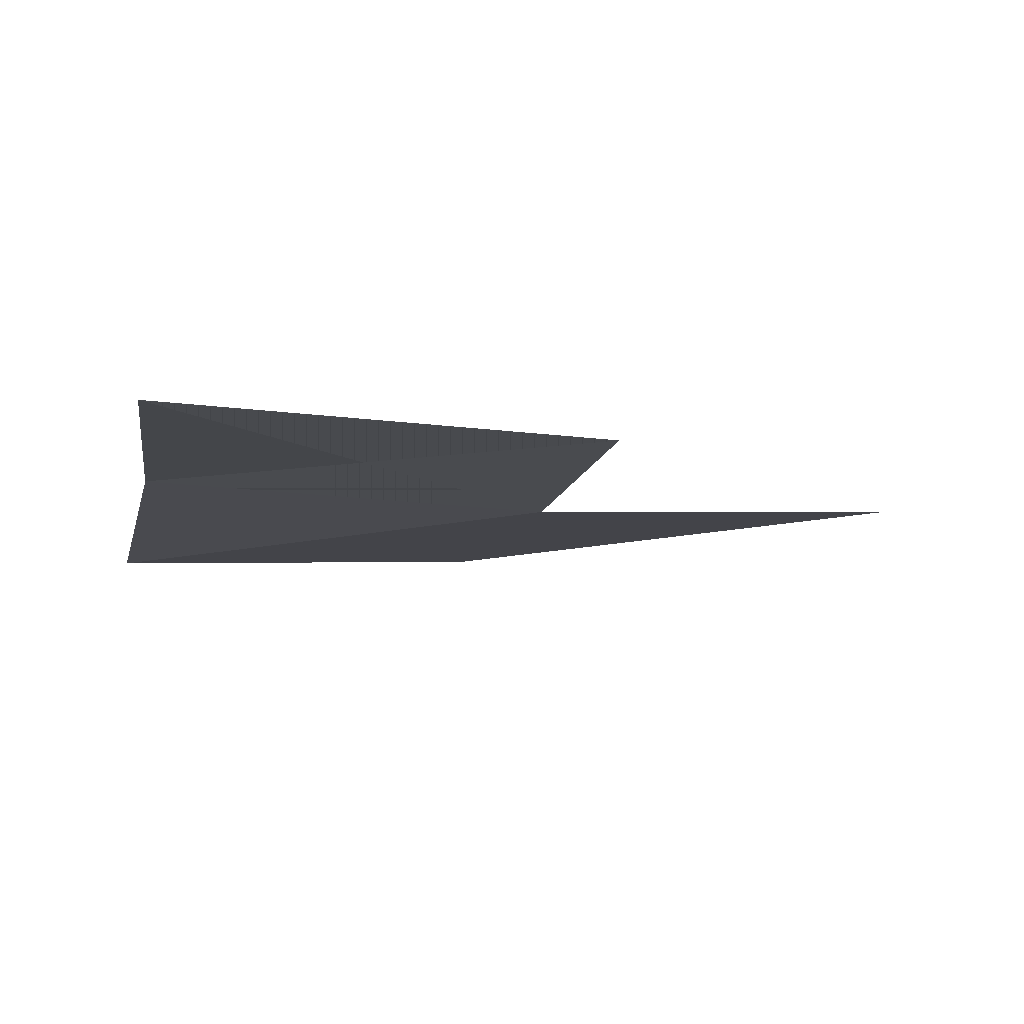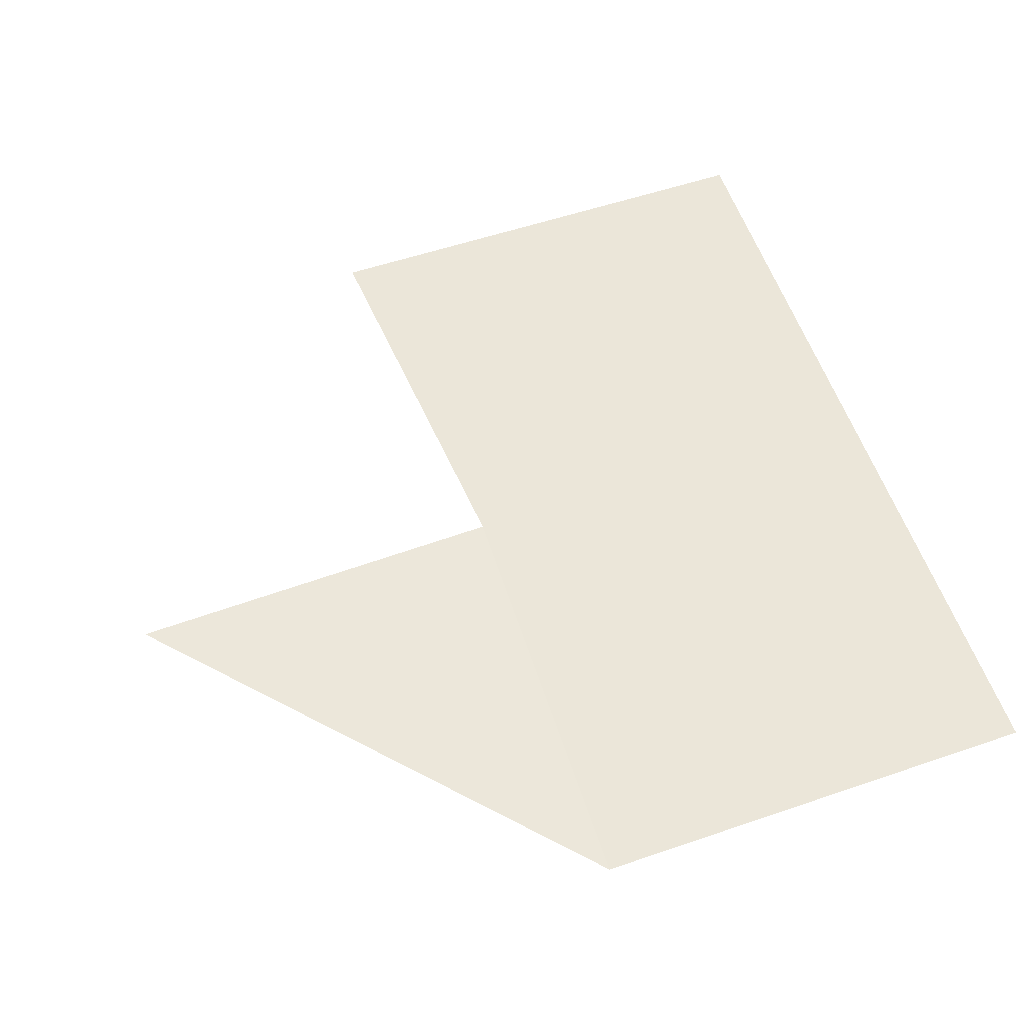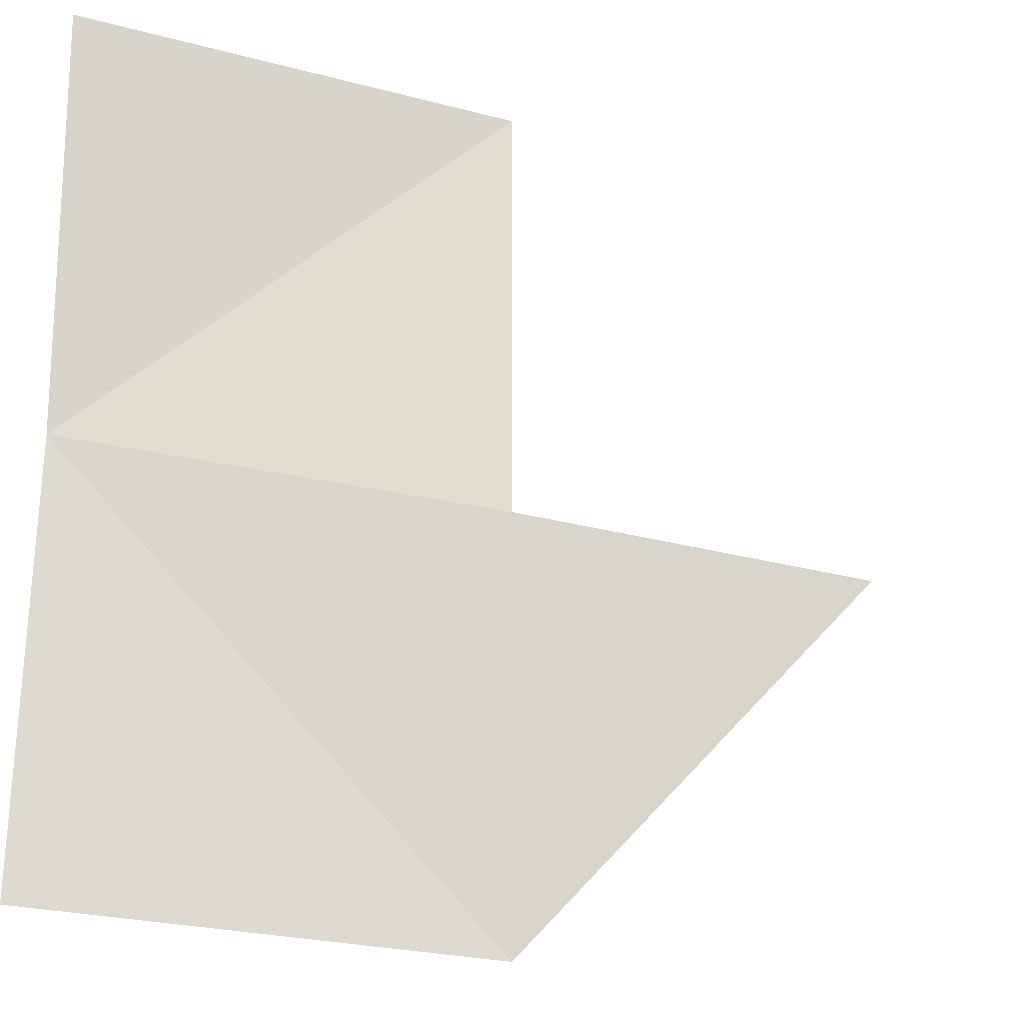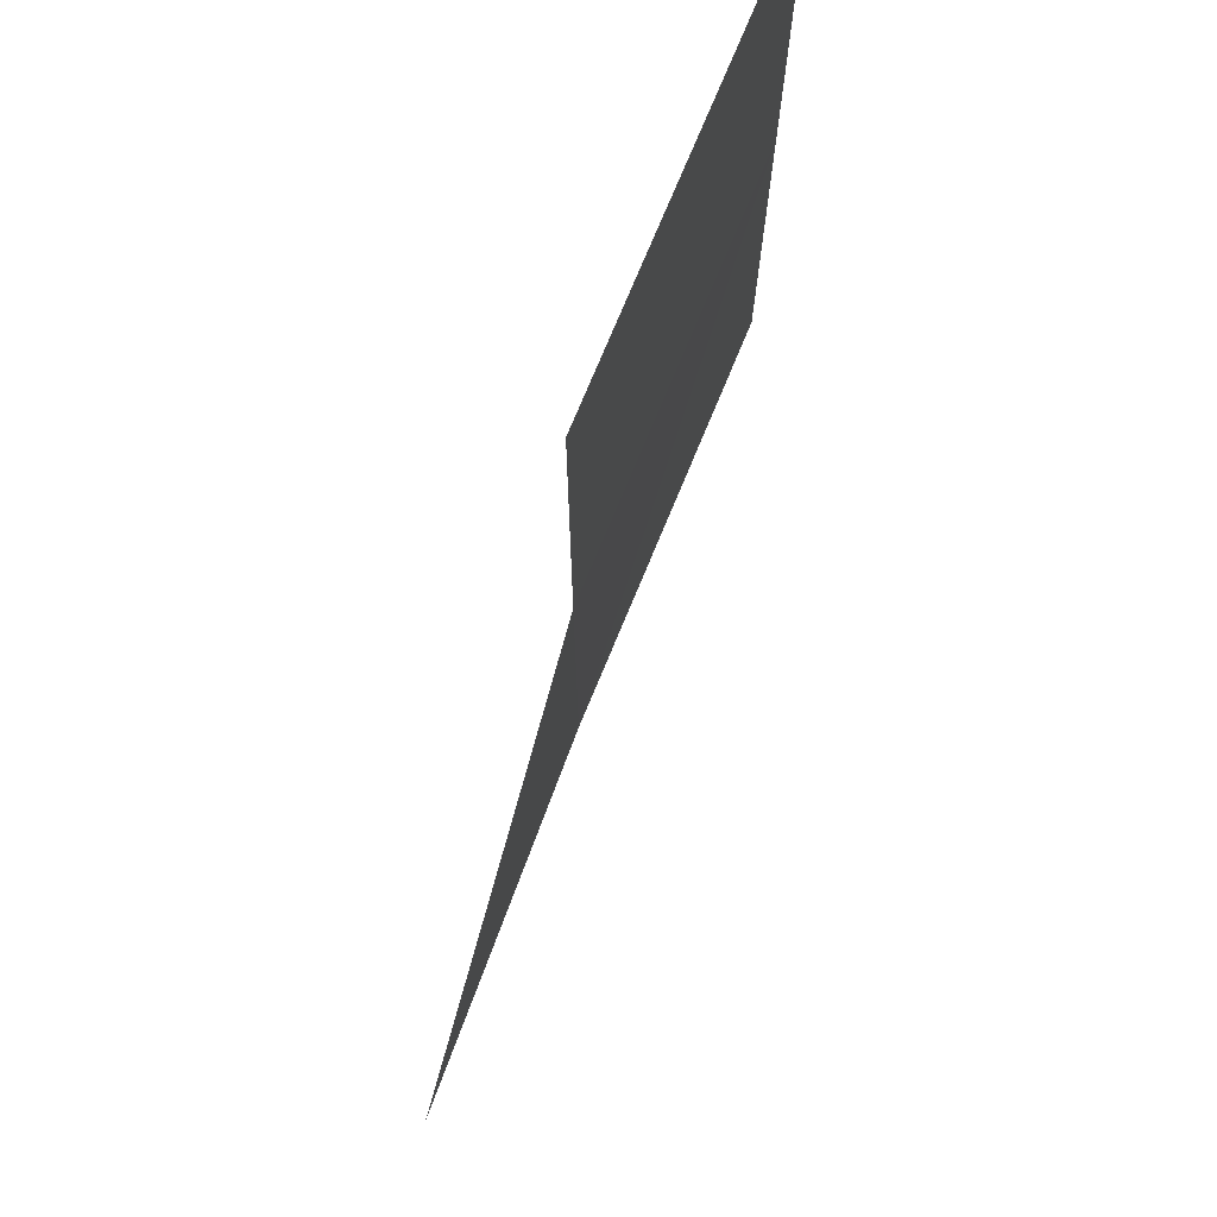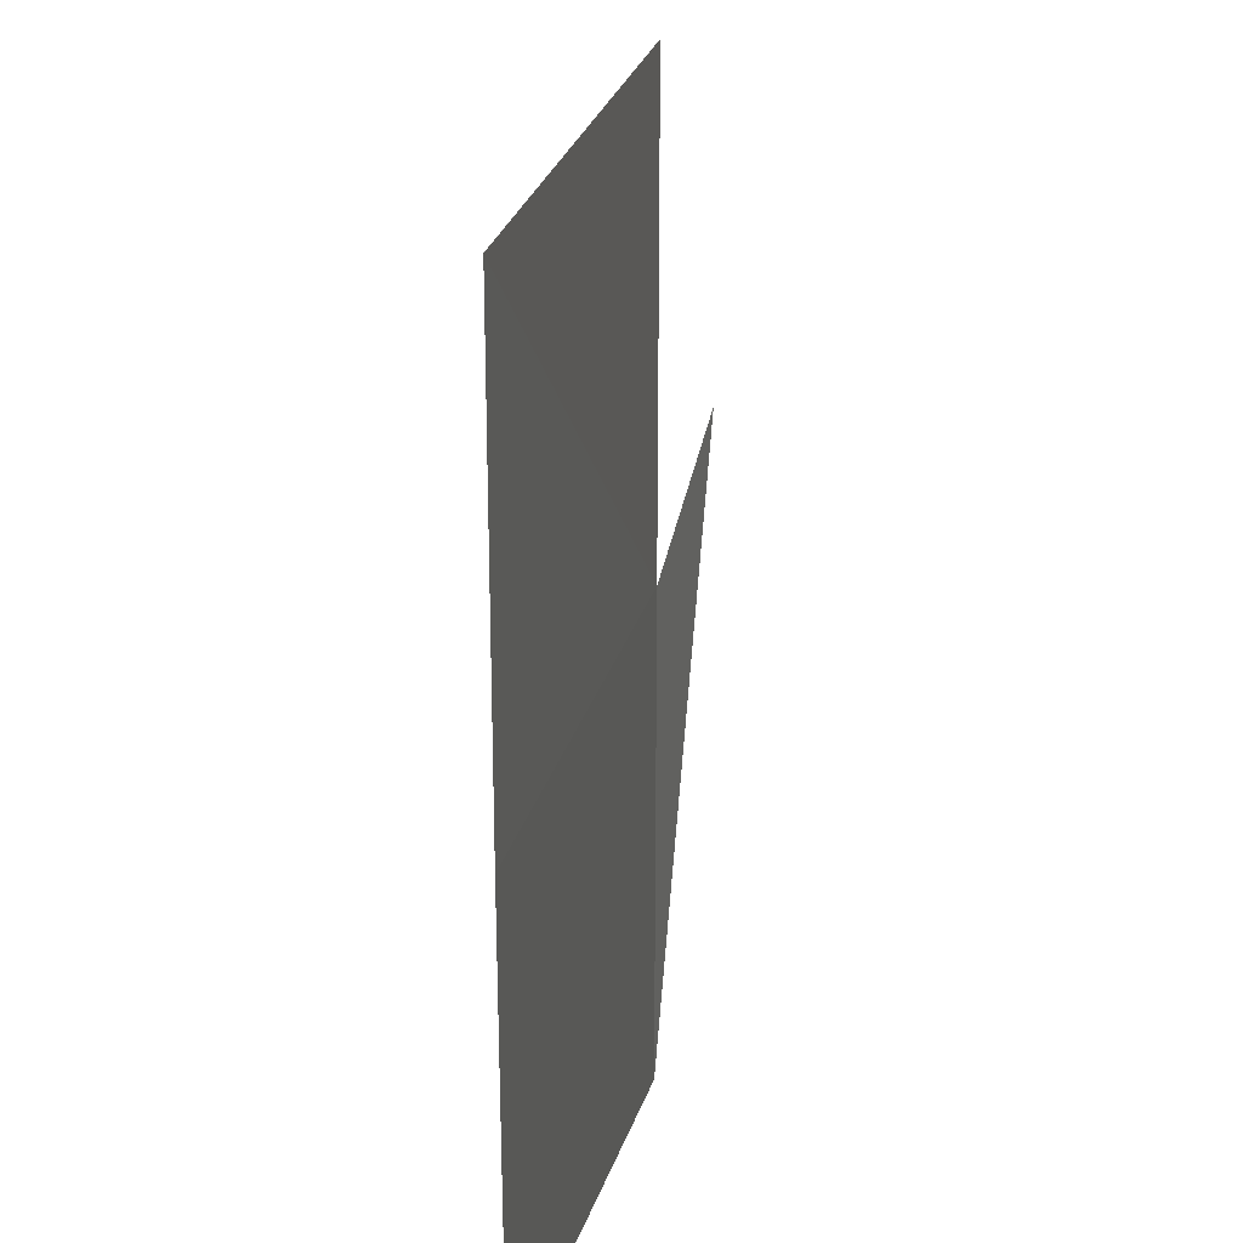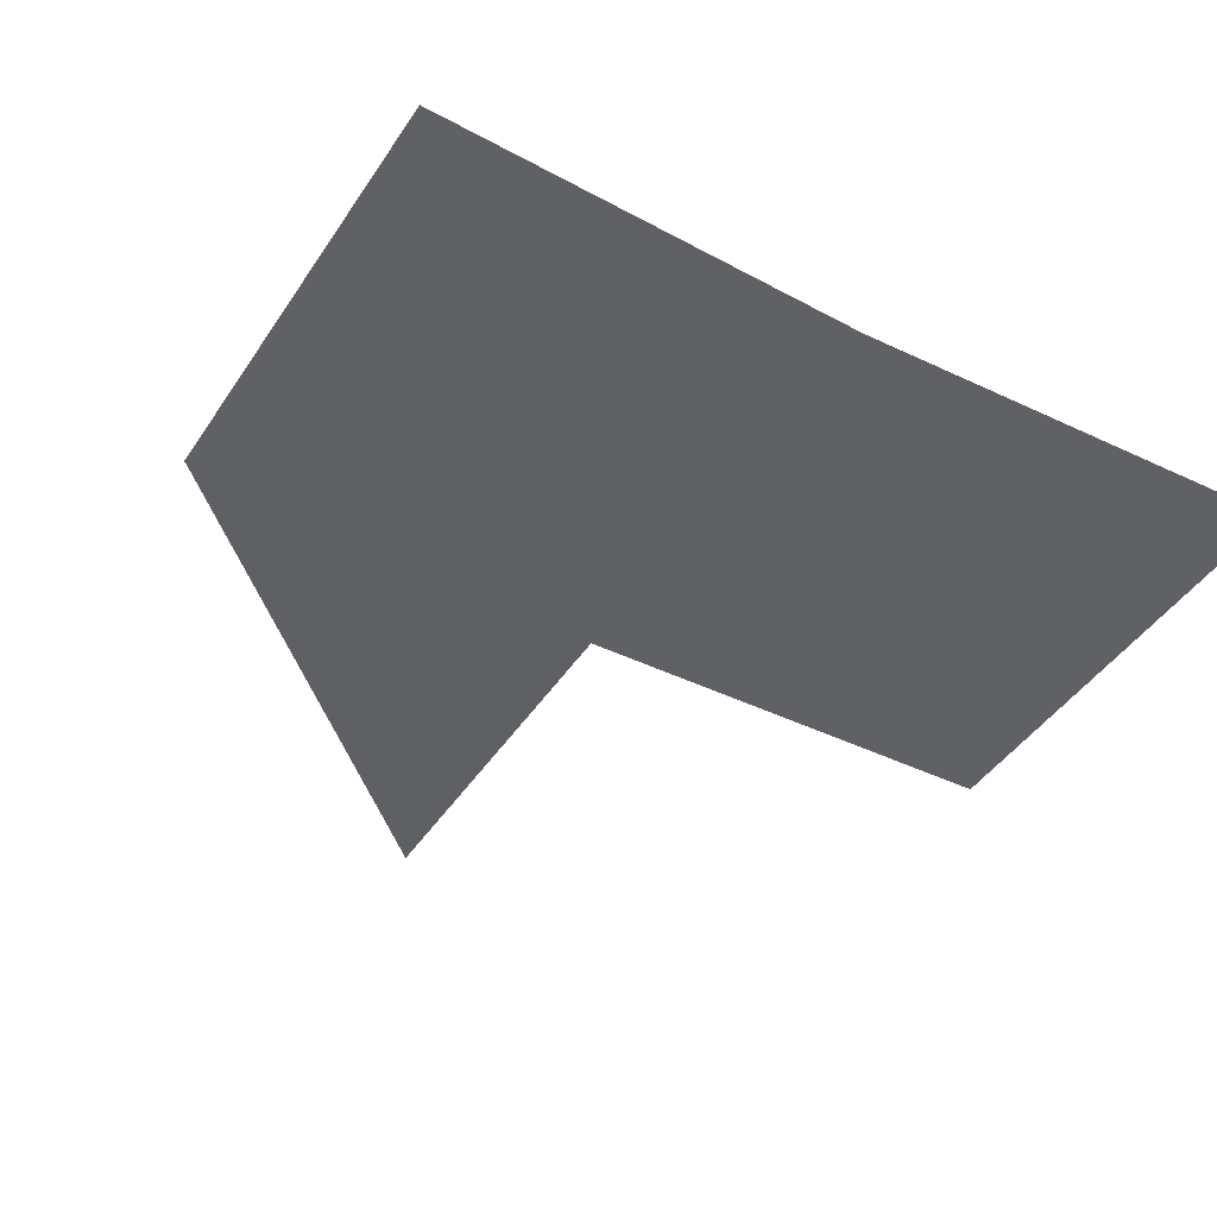
<metadata>
{"format":"obj","ext":"obj","renderer":"f3d","projection":"perspective","resolution":1024,"background":"white","views":[{"elev":-10.5,"azim":168.9,"up":"+Z"},{"elev":54.0,"azim":-19.7,"up":"+Z"},{"elev":-25.0,"azim":155.0,"up":"+Y"},{"elev":75.5,"azim":-70.3,"up":"+Y"},{"elev":25.9,"azim":100.6,"up":"+Y"},{"elev":-43.8,"azim":58.5,"up":"+Z"}]}
</metadata>
<code>
v 9.633e+04 -2.009e+04 -112760
v 9.633e+04 -2.009e+04 -112760
v 9.633e+04 -2.009e+04 -112760
v 9.633e+04 -2.009e+04 -112760
v 9.633e+04 -2.009e+04 -112760
v 9.633e+04 -2.009e+04 -112760
v 9.633e+04 -2.009e+04 -112760
v 9.633e+04 -2.009e+04 -112760
v 9.633e+04 -2.009e+04 -112760
v 9.633e+04 -2.009e+04 -112760
v 9.633e+04 -2.009e+04 -112760
v 9.633e+04 -2.009e+04 -112760
v 9.633e+04 -2.009e+04 -112760
v 9.633e+04 -2.009e+04 -112760
v 9.633e+04 -2.009e+04 -112760
v 9.633e+04 -2.009e+04 -112760
v 9.633e+04 -2.009e+04 -112760
v 9.633e+04 -2.009e+04 -112760
v 9.633e+04 -2.009e+04 -112760
v 9.633e+04 -2.009e+04 -112760
v 9.633e+04 -2.009e+04 -112760
v 9.633e+04 -2.009e+04 -112760
v 9.633e+04 -2.009e+04 -112760
v 9.633e+04 -2.009e+04 -112760
v 9.633e+04 -2.009e+04 -112760
v 9.633e+04 -2.009e+04 -112760
v 9.633e+04 -2.009e+04 -112760
v 9.633e+04 -2.009e+04 -112760
v 9.633e+04 -2.009e+04 -112760
v 9.633e+04 -2.009e+04 -112760
v 9.633e+04 -2.009e+04 -112760
v 9.633e+04 -2.009e+04 -112760
v 9.633e+04 -2.009e+04 -112760
v 9.633e+04 -2.009e+04 -112760
v 9.633e+04 -2.009e+04 -112760
v 9.633e+04 -2.009e+04 -112760
v 9.633e+04 -2.009e+04 -112760
v 9.633e+04 -2.009e+04 -112760
v 9.633e+04 -2.009e+04 -112760
v 9.633e+04 -2.009e+04 -112760
v 9.633e+04 -2.009e+04 -112760
v 9.633e+04 -2.009e+04 -112760
f 1 14 13
f 2 14 16
f 1 13 18
f 1 18 20
f 1 20 17
f 2 16 23
f 3 15 25
f 4 19 27
f 5 21 29
f 6 22 31
f 2 23 26
f 3 25 28
f 4 27 30
f 5 29 32
f 6 31 24
f 7 33 38
f 8 34 40
f 9 35 41
f 10 36 42
f 11 37 39
f 39 42 12
f 39 37 42
f 37 10 42
f 42 41 12
f 42 36 41
f 36 9 41
f 41 40 12
f 41 35 40
f 35 8 40
f 40 38 12
f 40 34 38
f 34 7 38
f 38 39 12
f 38 33 39
f 33 11 39
f 24 37 11
f 24 31 37
f 31 10 37
f 32 36 10
f 32 29 36
f 29 9 36
f 30 35 9
f 30 27 35
f 27 8 35
f 28 34 8
f 28 25 34
f 25 7 34
f 26 33 7
f 26 23 33
f 23 11 33
f 31 32 10
f 31 22 32
f 22 5 32
f 29 30 9
f 29 21 30
f 21 4 30
f 27 28 8
f 27 19 28
f 19 3 28
f 25 26 7
f 25 15 26
f 15 2 26
f 23 24 11
f 23 16 24
f 16 6 24
f 17 22 6
f 17 20 22
f 20 5 22
f 20 21 5
f 20 18 21
f 18 4 21
f 18 19 4
f 18 13 19
f 13 3 19
f 16 17 6
f 16 14 17
f 14 1 17
f 13 15 3
f 13 14 15
f 14 2 15

</code>
